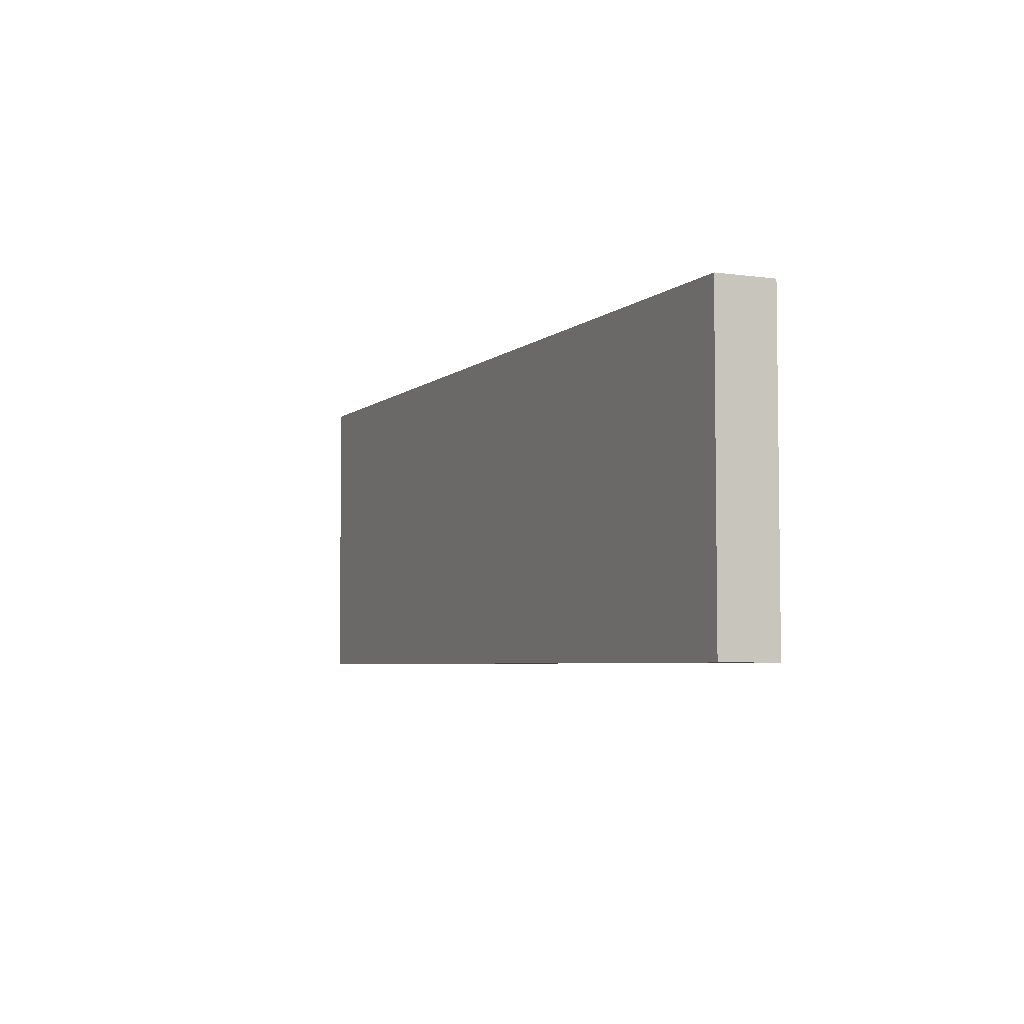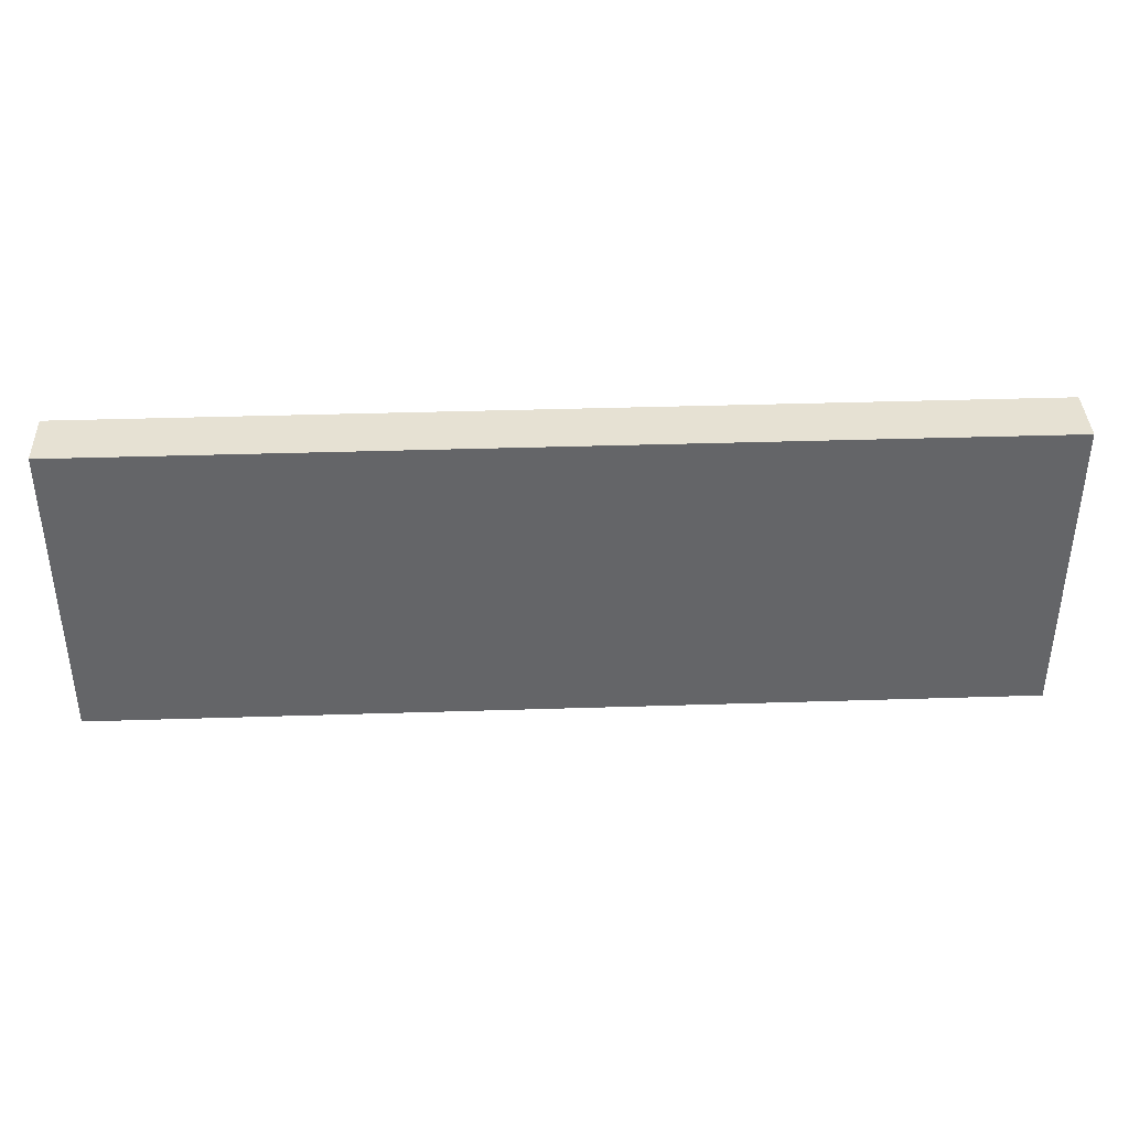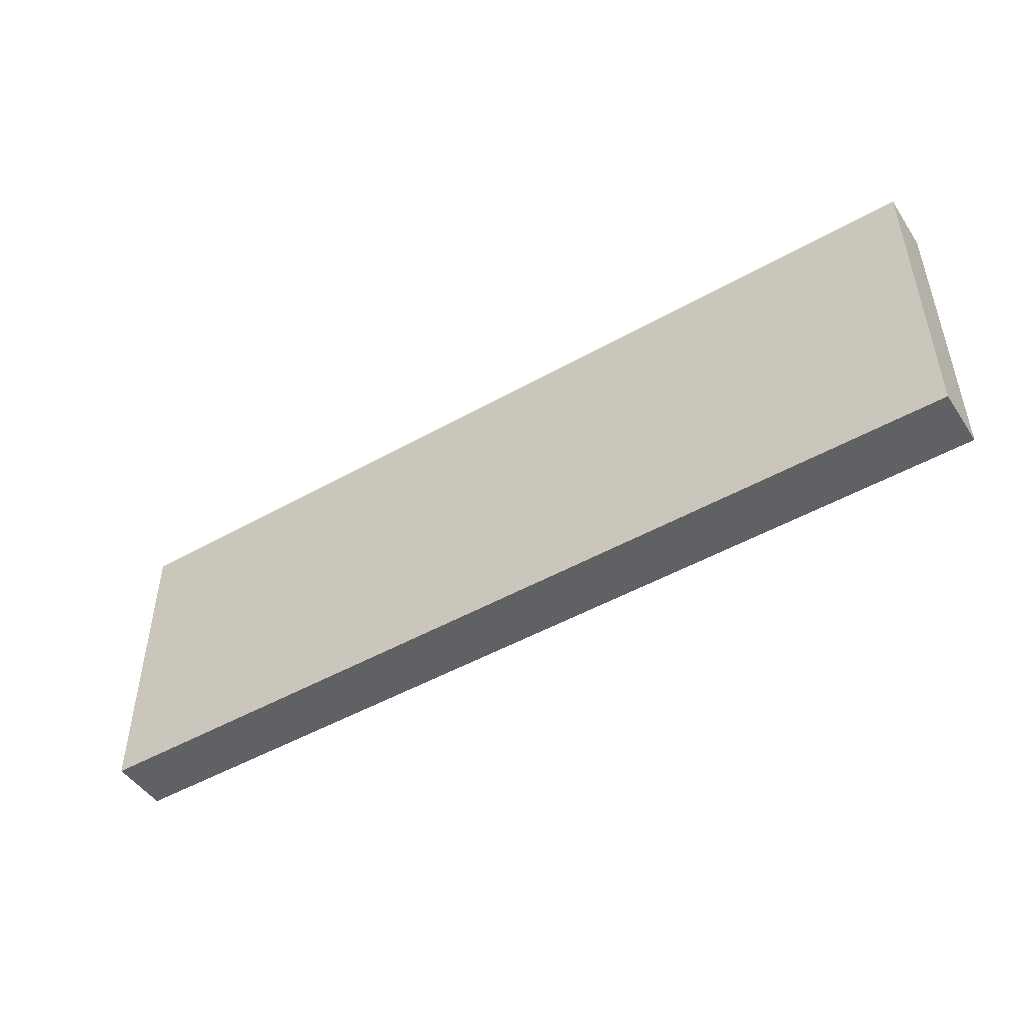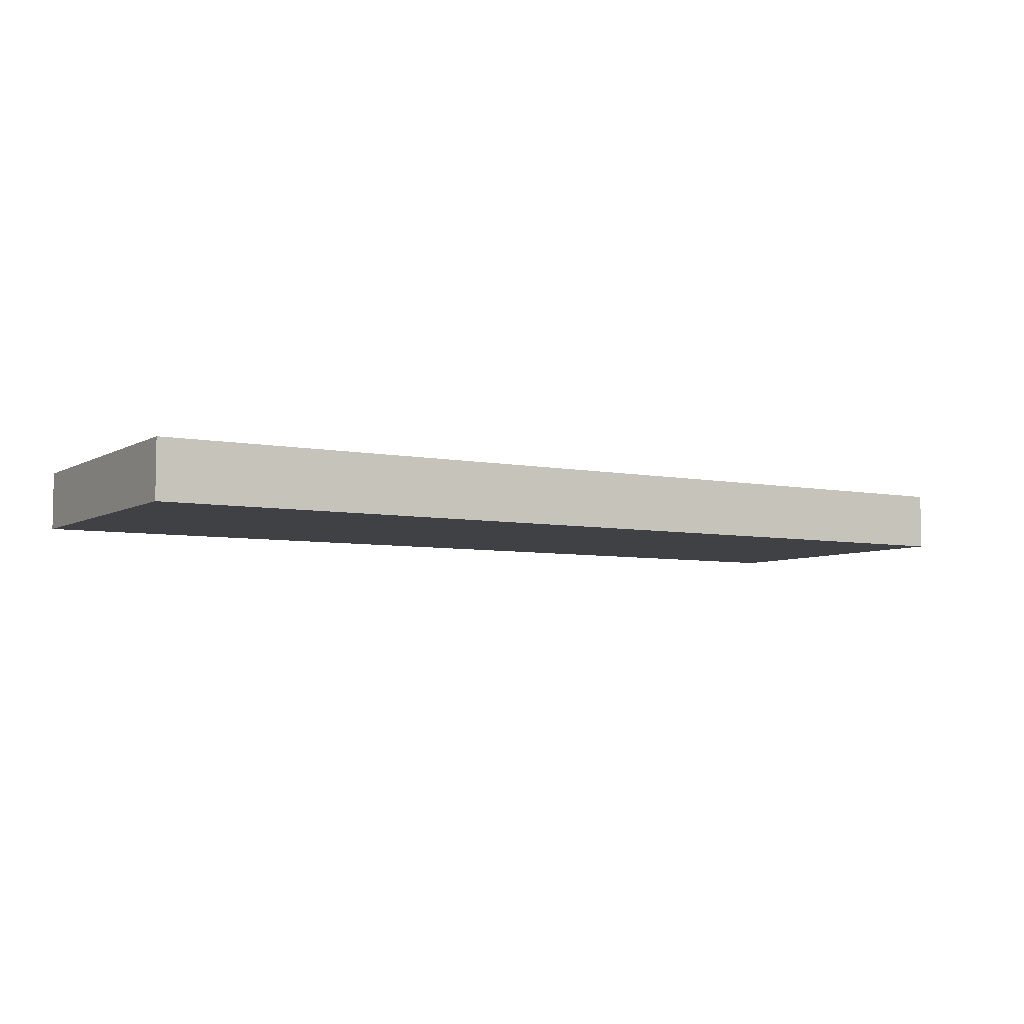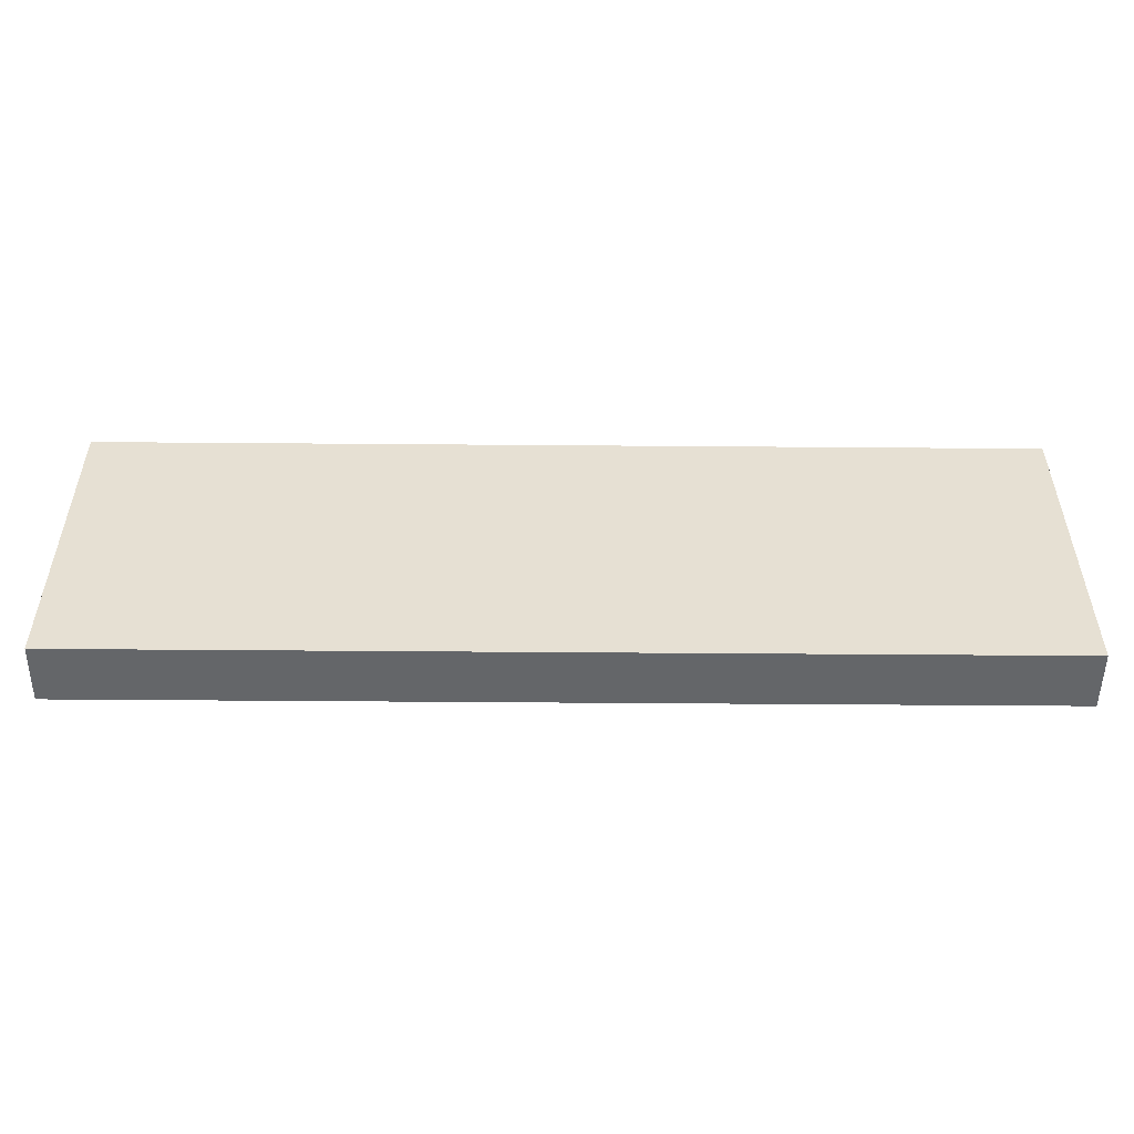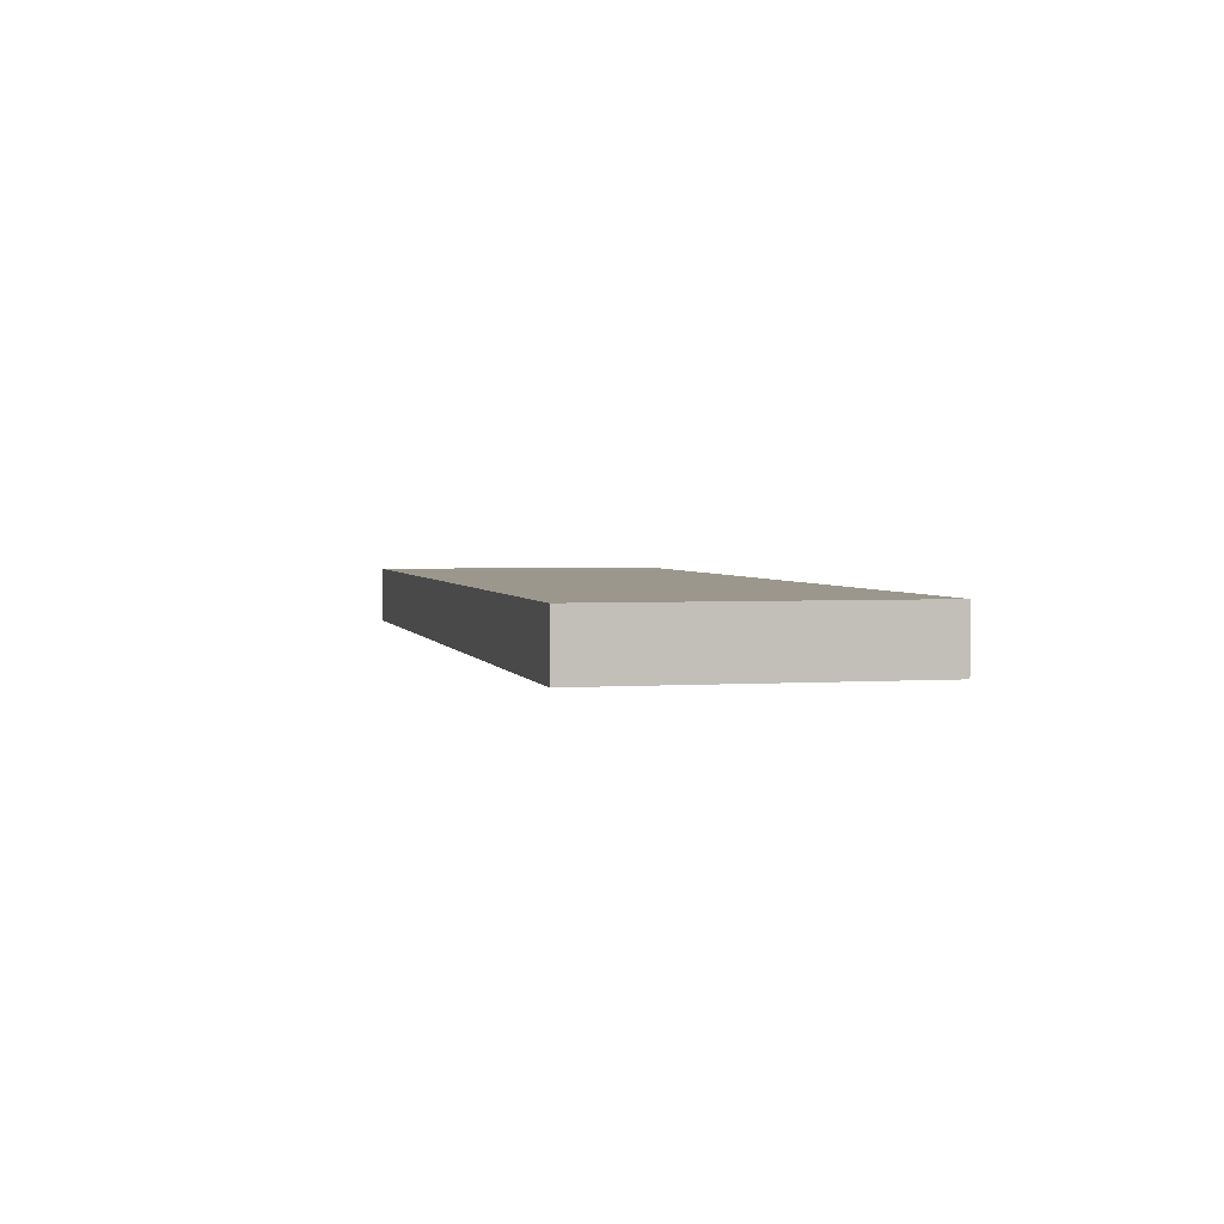
<metadata>
{"format":"obj","ext":"obj","renderer":"f3d","projection":"perspective","resolution":1024,"background":"white","views":[{"elev":-4.8,"azim":-113.8,"up":"+Z"},{"elev":38.7,"azim":177.7,"up":"+Z"},{"elev":-48.1,"azim":32.4,"up":"+Z"},{"elev":-5.9,"azim":-31.4,"up":"+Y"},{"elev":-51.7,"azim":179.5,"up":"+Z"},{"elev":2.7,"azim":-103.4,"up":"+Y"}]}
</metadata>
<code>
v -30.48 -3.81 -10.16
v 30.48 -3.81 -10.16
v 30.48 -3.81 10.16
v -30.48 -3.81 10.16
v 30.48 0 10.16
v -30.48 0 10.16
v -30.48 -3.81 10.16
v 30.48 -3.81 10.16
v -30.48 0 -10.16
v 30.48 0 -10.16
v 30.48 -3.81 -10.16
v -30.48 -3.81 -10.16
v 30.48 0 -10.16
v -30.48 0 -10.16
v -30.48 0 10.16
v 30.48 0 10.16
v -30.48 0 10.16
v -30.48 0 -10.16
v -30.48 -3.81 -10.16
v -30.48 -3.81 10.16
v 30.48 0 -10.16
v 30.48 0 10.16
v 30.48 -3.81 10.16
v 30.48 -3.81 -10.16
f 2 3 1
f 1 3 4
f 5 6 8
f 8 6 7
f 9 10 12
f 12 10 11
f 13 14 16
f 16 14 15
f 17 18 20
f 20 18 19
f 21 22 24
f 24 22 23

</code>
